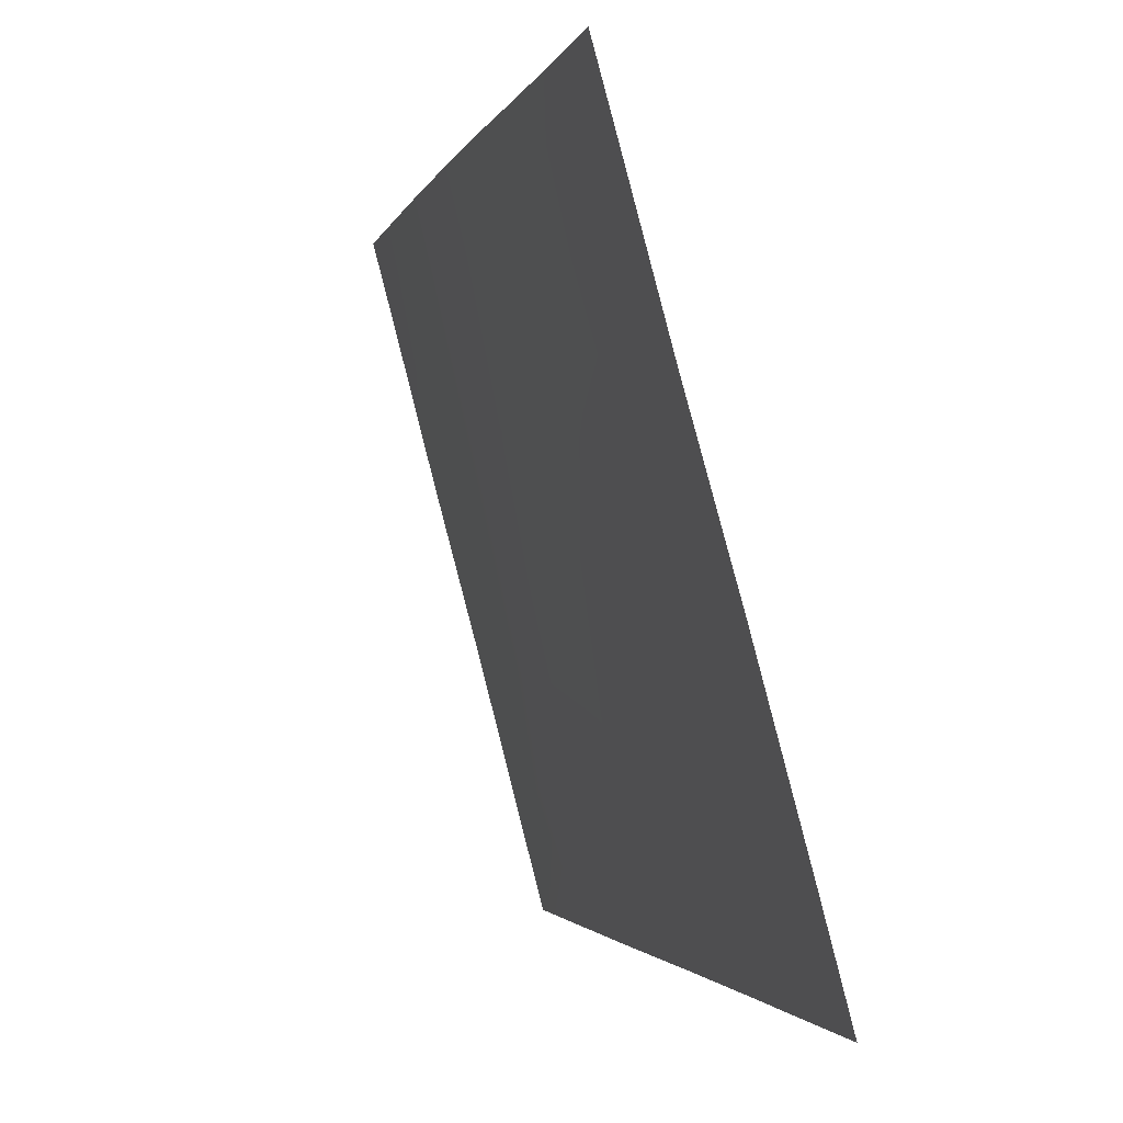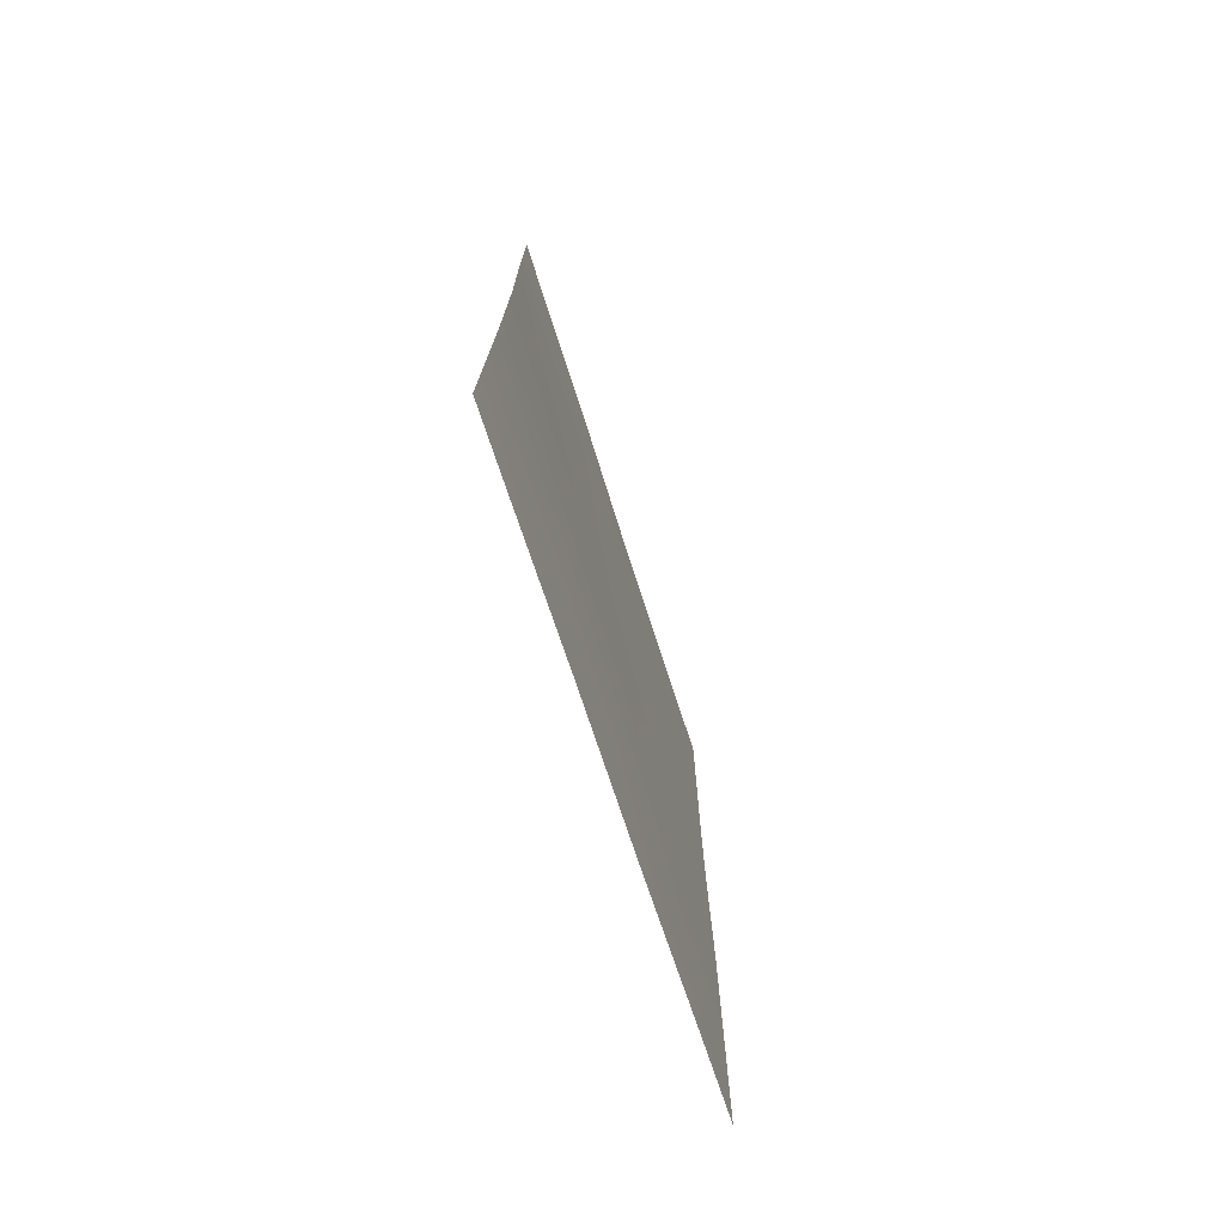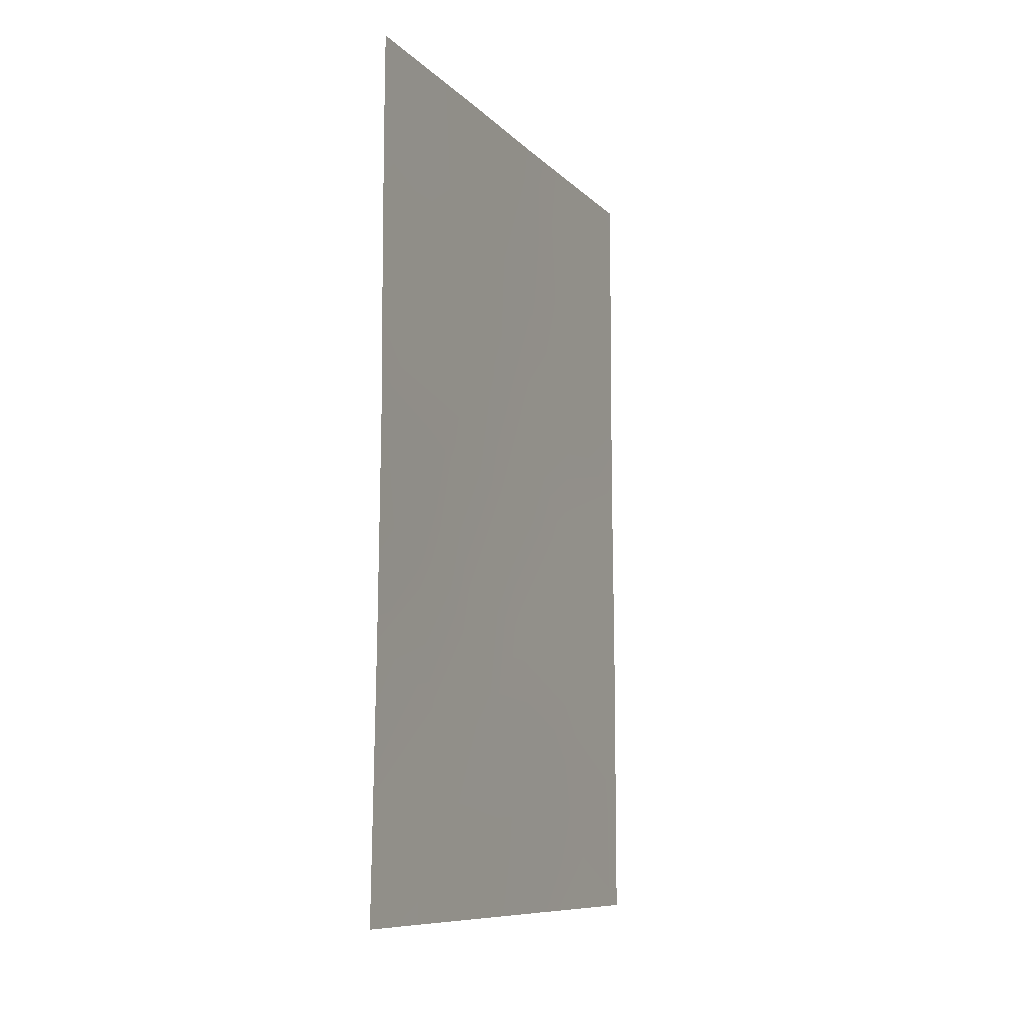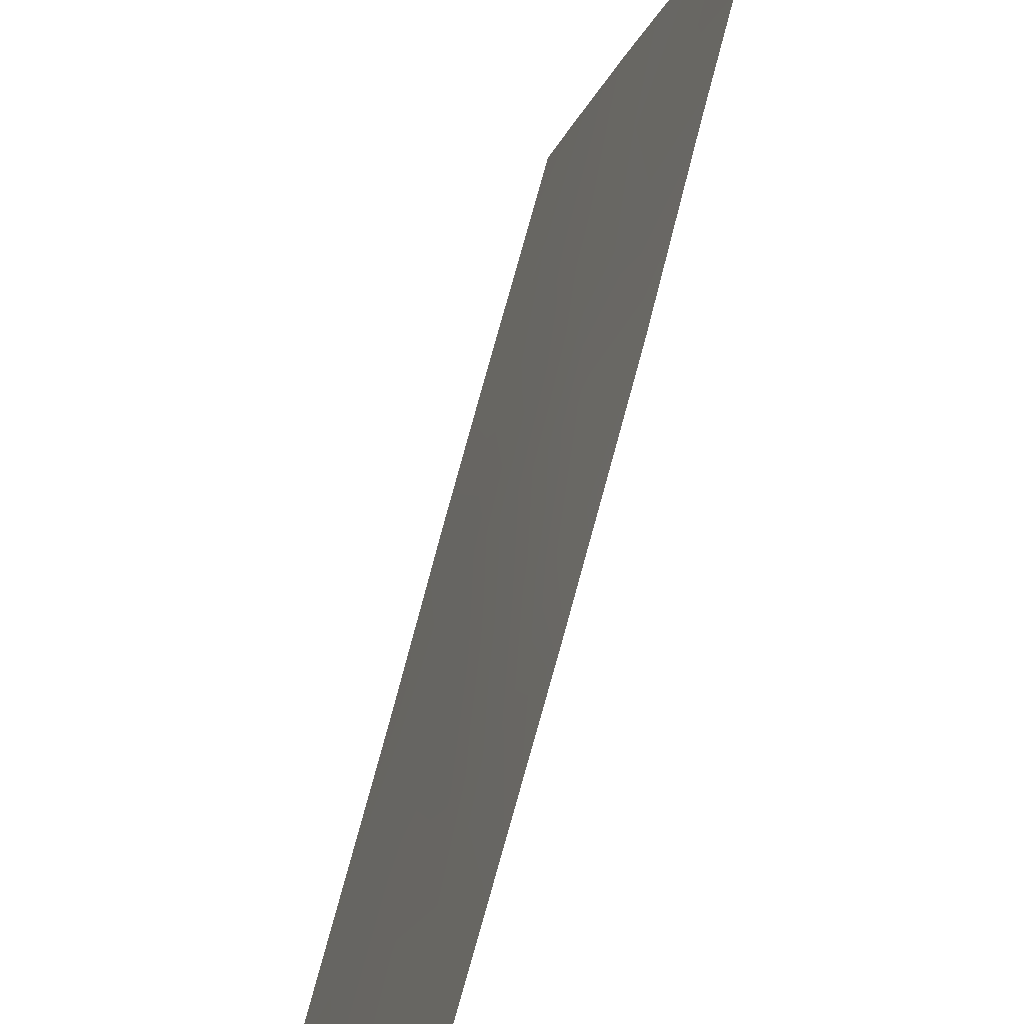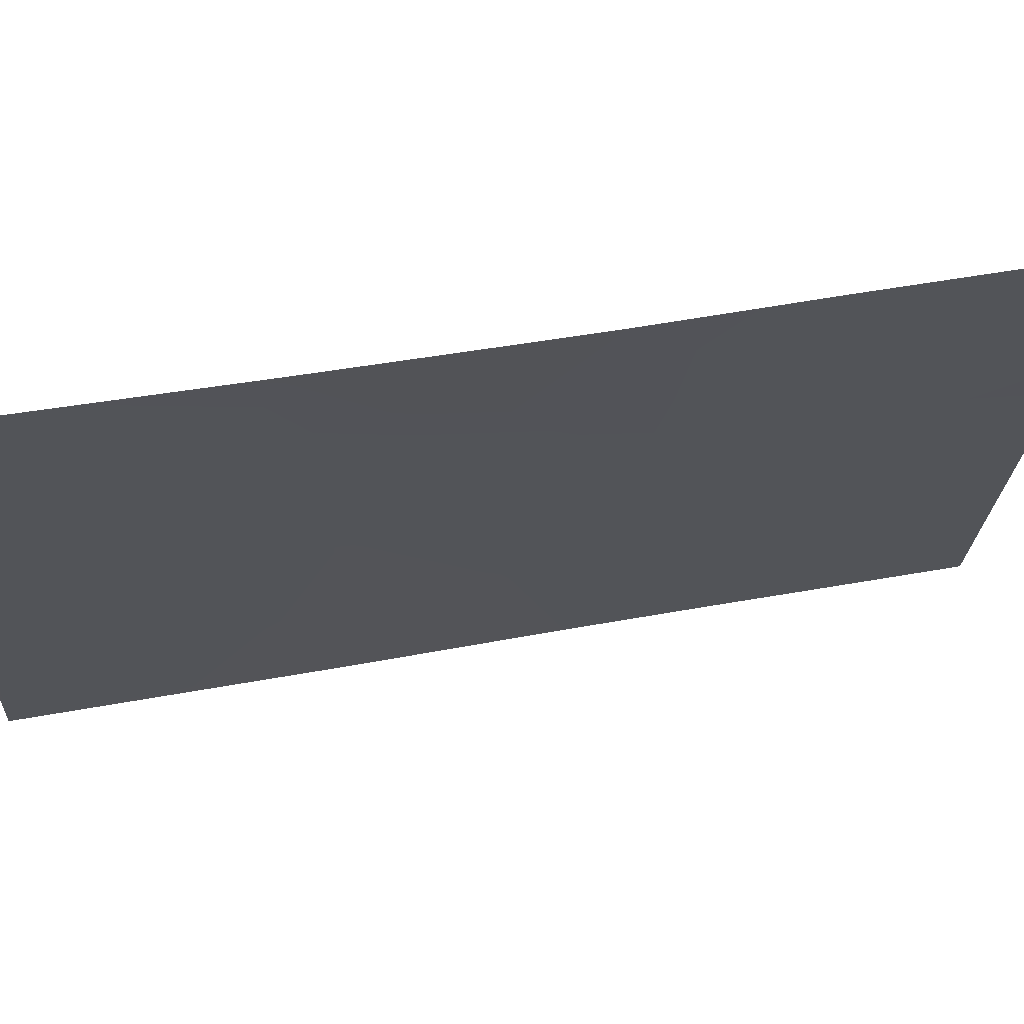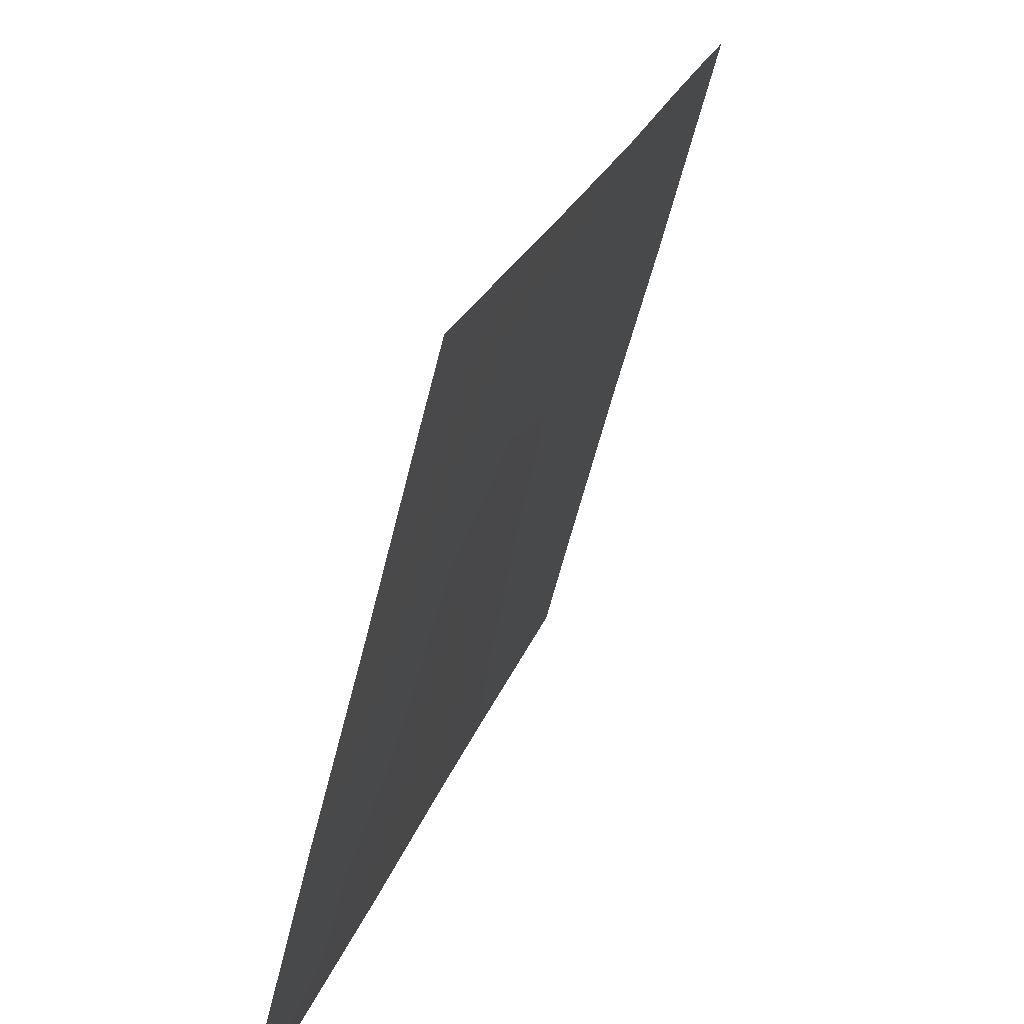
<metadata>
{"format":"obj","ext":"obj","renderer":"f3d","projection":"perspective","resolution":1024,"background":"white","views":[{"elev":-1.9,"azim":167.7,"up":"+Z"},{"elev":-74.1,"azim":33.1,"up":"+Y"},{"elev":-9.6,"azim":40.0,"up":"+Y"},{"elev":72.9,"azim":14.7,"up":"+Z"},{"elev":52.2,"azim":78.8,"up":"+Z"},{"elev":21.9,"azim":14.7,"up":"+Z"}]}
</metadata>
<code>
v -96.68 -47.88 95.17
v -95.38 -46.35 100
v -96.2 -50 97.1
v -95.42 -48.79 100
v -97.55 -43.19 92
v -97.54 -39.92 92
v -97.53 -47.64 92
v -96.76 -50 94.99
v -95.35 -38 100
v -95.36 -44.67 100
v -96.07 -38 97.34
v -95.44 -50 100
v -97.53 -50 92
v -97.53 -38 92
v -97.53 -45.78 92
v -96.08 -45.34 97.42
v -96.37 -43.74 96.37
v -96.24 -47.33 96.83
v -95.79 -46.97 98.51
v -95.7 -50 99.03
v -95.35 -43.17 100
v -96.64 -40.58 95.34
v -96.25 -41.7 96.81
v -97.55 -41.22 92
v -96.39 -48.88 96.32
v -97.07 -42.17 93.76
v -95.9 -43.29 98.05
v -96.65 -42.5 95.37
v -95.63 -38 98.97
v -95.36 -39.12 100
v -96.18 -39.7 97.01
v -95.8 -41.3 98.42
v -97.1 -39.93 93.63
v -95.72 -39.48 98.68
v -97.22 -38 93.2
v -96.64 -38 95.34
v -97.08 -46.5 93.7
v -97.13 -48.67 93.48
v -95.36 -40.84 100
v -97.22 -50 93.17
v -96.56 -45.78 95.63
v -95.96 -48.73 97.93
v -95.65 -44.97 98.98
v -97.01 -44.28 94.01
f 5 24 26
f 29 30 34
f 32 23 31
f 4 12 20
f 33 22 26
f 27 16 17
f 18 41 16
f 23 17 28
f 3 42 20
f 20 42 4
f 21 10 43
f 25 3 8
f 1 18 25
f 21 27 32
f 29 9 30
f 29 34 11
f 35 6 14
f 19 2 4
f 13 7 38
f 36 11 31
f 22 36 31
f 7 15 37
f 16 27 43
f 16 43 19
f 37 1 38
f 39 21 32
f 8 38 1
f 25 8 1
f 38 8 40
f 38 40 13
f 1 37 41
f 26 22 28
f 19 18 16
f 18 1 41
f 33 6 35
f 32 34 39
f 17 16 41
f 22 23 28
f 23 32 27
f 5 26 44
f 17 41 44
f 44 41 37
f 15 44 37
f 26 24 33
f 34 30 39
f 43 10 2
f 25 42 3
f 43 2 19
f 31 11 34
f 42 19 4
f 22 33 36
f 32 31 34
f 33 24 6
f 42 18 19
f 31 23 22
f 7 37 38
f 42 25 18
f 27 17 23
f 17 44 28
f 33 35 36
f 5 44 15
f 28 44 26
f 43 27 21

</code>
